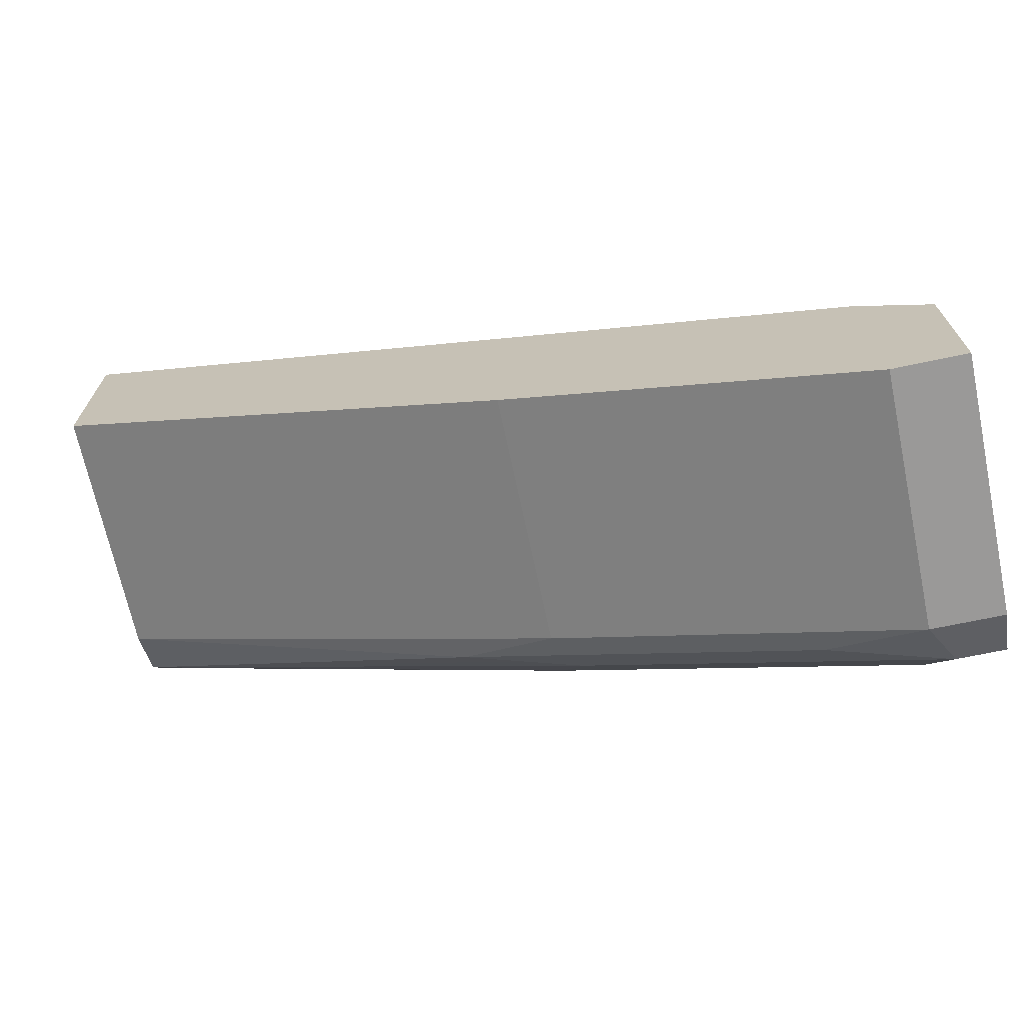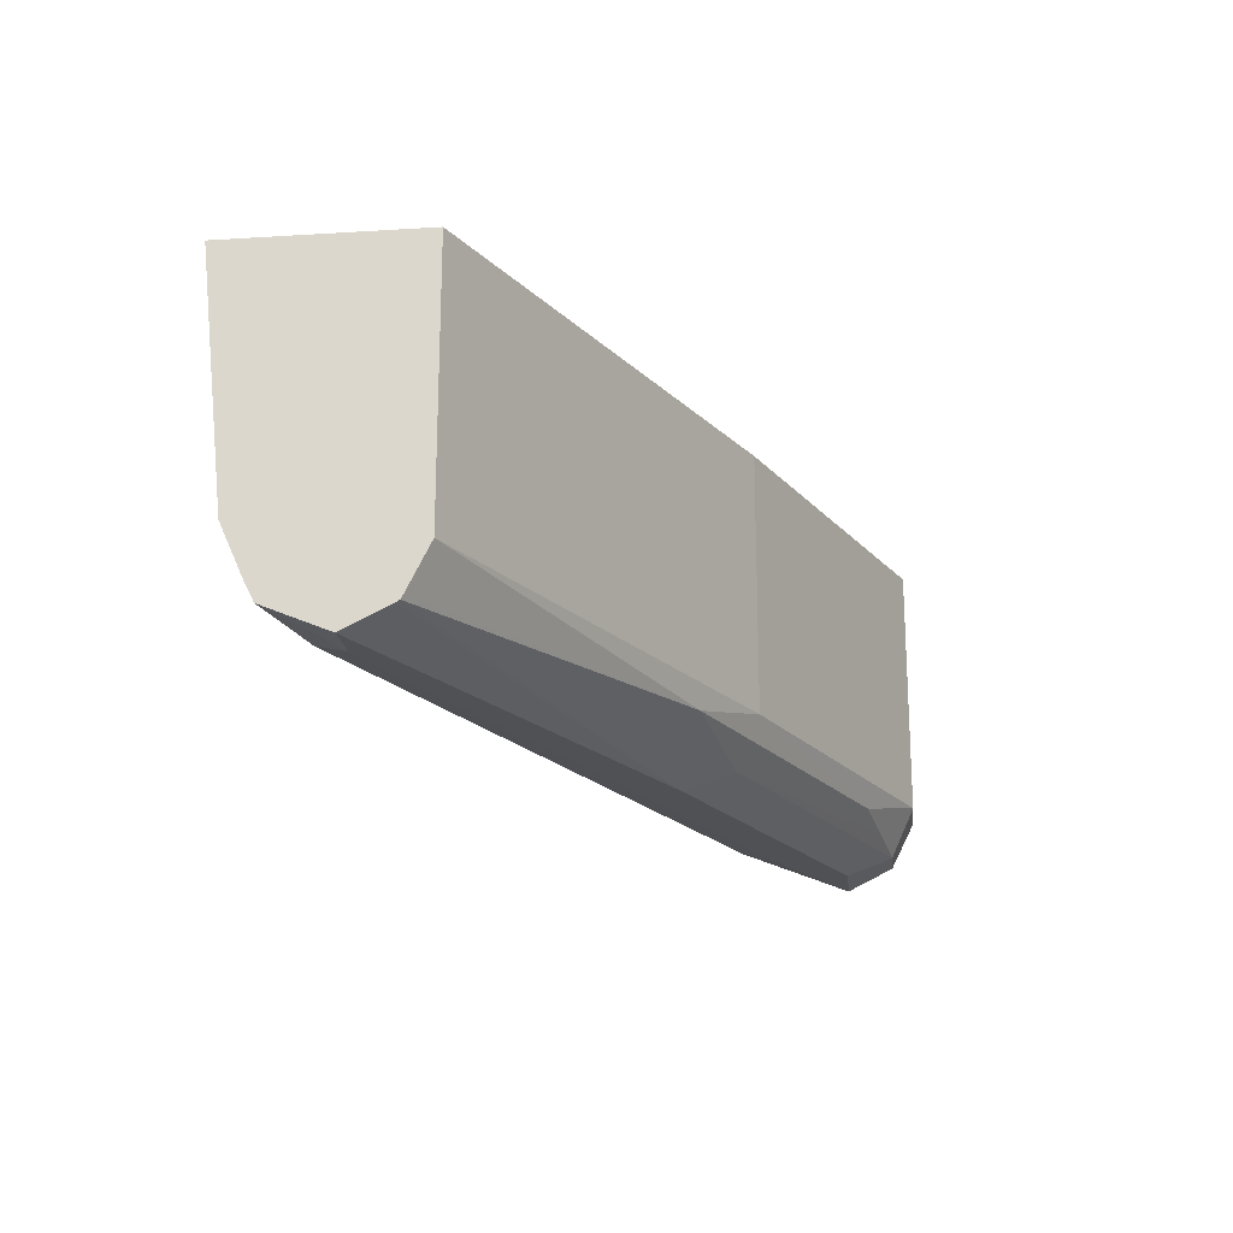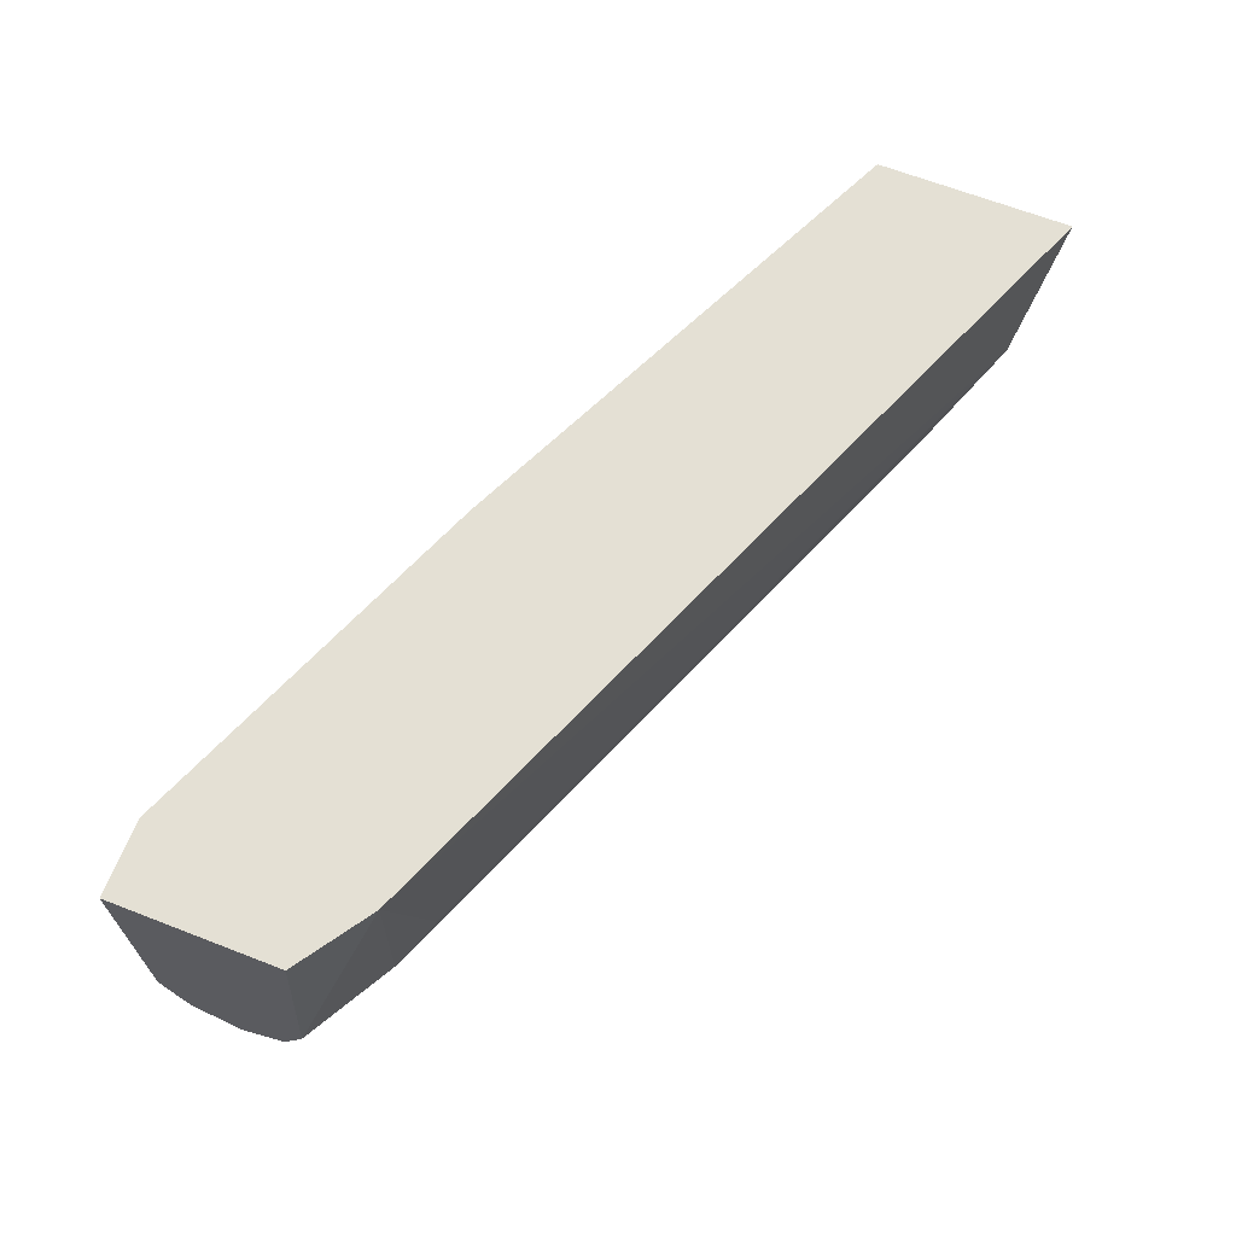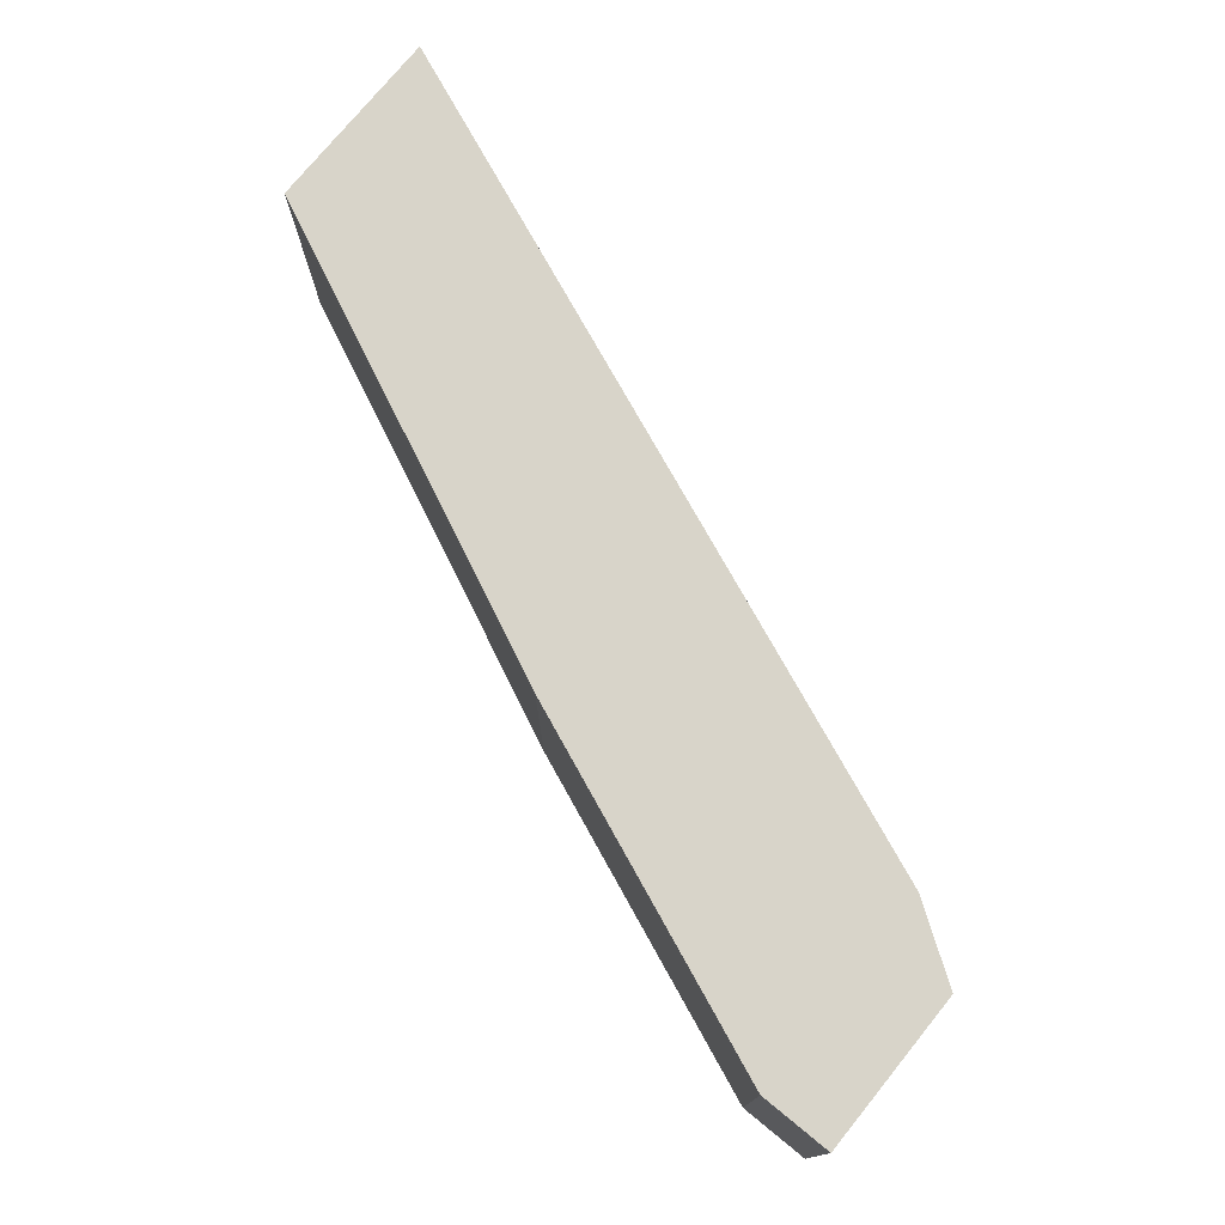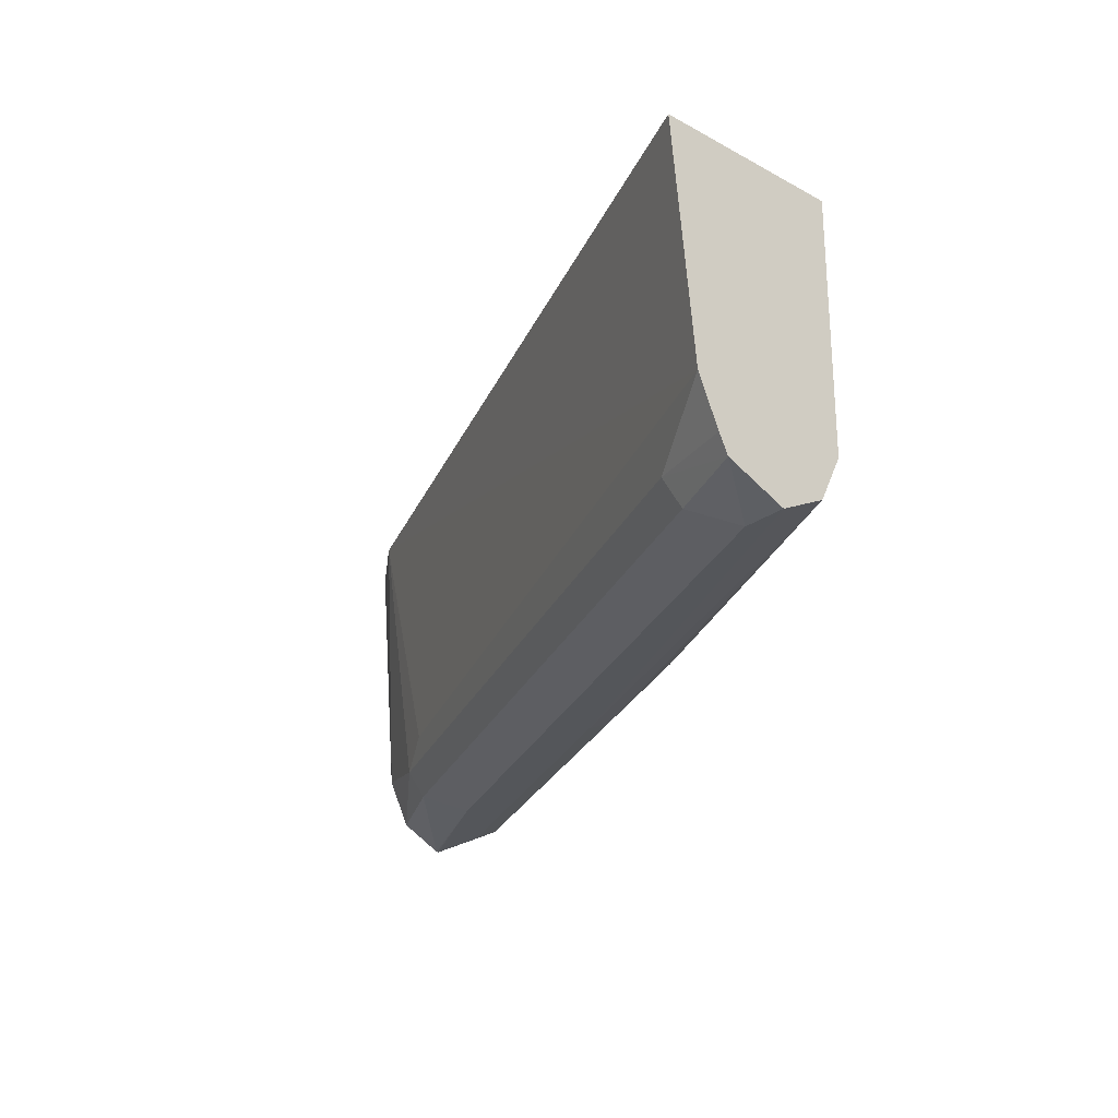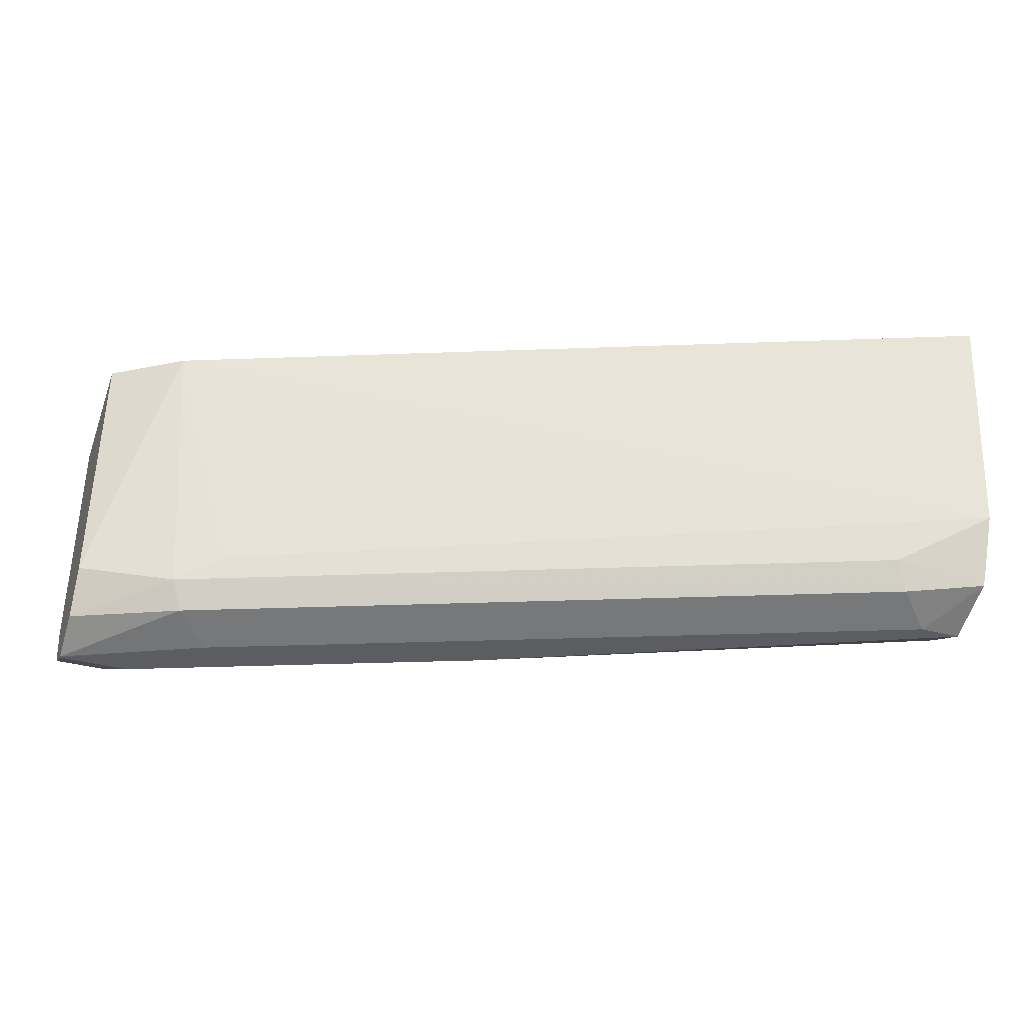
<metadata>
{"format":"obj","ext":"obj","renderer":"f3d","projection":"perspective","resolution":1024,"background":"white","views":[{"elev":-69.1,"azim":12.0,"up":"+Y"},{"elev":-19.5,"azim":-83.5,"up":"+Z"},{"elev":66.0,"azim":111.3,"up":"+Z"},{"elev":75.5,"azim":39.1,"up":"+Z"},{"elev":-25.4,"azim":-131.2,"up":"+Z"},{"elev":-36.4,"azim":160.9,"up":"+Z"}]}
</metadata>
<code>
v -0.2139 -0.3285 -0.3799
v -0.2139 -0.3344 -0.4362
v -0.2139 -0.3734 -0.3799
v -0.017 -0.4074 -0.3799
v -0.1924 -0.3452 -0.447
v -0.2139 -0.3395 -0.4477
v -0.03395 -0.4074 -0.4413
v -0.02265 -0.413 -0.447
v -0.1019 -0.4243 -0.3799
v -0.2139 -0.3734 -0.4413
v 0.0003432 -0.4191 -0.3799
v 0.0003642 -0.4242 -0.4413
v -0.1952 -0.348 -0.4541
v -0.2139 -0.3417 -0.4522
v 0.0003642 -0.4296 -0.4523
v 0.0003642 -0.4298 -0.4527
v -0.02548 -0.4159 -0.4541
v -0.1019 -0.4243 -0.4413
v -0.01698 -0.4583 -0.3799
v -0.2139 -0.3683 -0.4516
v -0.1245 -0.413 -0.447
v 0.0003642 -0.445 -0.3799
v 0.0003642 -0.4242 -0.39
v -0.2037 -0.3565 -0.4583
v -0.03395 -0.4243 -0.4583
v -0.2139 -0.3565 -0.4583
v 0.0003642 -0.4409 -0.4582
v -0.03962 -0.447 -0.447
v -0.01698 -0.4583 -0.4413
v 0.0003642 -0.4583 -0.3799
v -0.2139 -0.3678 -0.4526
v -0.1103 -0.4159 -0.4498
v 0.0003642 -0.4413 -0.4583
v -0.2139 -0.3667 -0.4532
v -0.1019 -0.4074 -0.4583
v -0.02548 -0.4498 -0.4498
v -0.01132 -0.4526 -0.4526
v 0.0003642 -0.4579 -0.4421
v 0.0003642 -0.4583 -0.4413
v -0.09619 -0.4187 -0.4526
v 0.0003642 -0.4526 -0.4526
v -0.01698 -0.4413 -0.4583
f 18 28 29
f 21 31 32
f 20 31 21
f 19 39 30
f 19 29 39
f 21 32 36
f 18 21 28
f 17 27 25
f 13 24 14
f 14 24 26
f 13 25 24
f 13 17 25
f 12 16 15
f 12 27 16
f 12 33 27
f 12 41 33
f 21 36 28
f 16 27 17
f 24 25 33
f 12 38 41
f 24 42 35
f 36 40 37
f 35 37 40
f 35 42 37
f 33 37 42
f 33 41 37
f 32 40 36
f 31 40 32
f 31 35 40
f 31 34 35
f 29 38 39
f 29 37 38
f 37 41 38
f 29 36 37
f 28 36 29
f 26 35 34
f 25 27 33
f 24 35 26
f 24 33 42
f 12 39 38
f 1 30 22
f 12 22 30
f 2 4 7
f 2 5 6
f 1 4 2
f 1 11 4
f 1 22 11
f 1 19 30
f 1 9 19
f 2 7 8
f 1 3 9
f 1 20 10
f 1 31 20
f 1 26 34
f 1 14 26
f 1 6 14
f 1 2 6
f 12 30 39
f 1 10 3
f 2 8 5
f 1 34 31
f 3 18 9
f 3 10 18
f 12 23 22
f 11 23 12
f 11 22 23
f 10 20 21
f 9 29 19
f 9 18 29
f 8 17 13
f 10 21 18
f 8 15 16
f 8 12 15
f 5 8 13
f 5 14 6
f 5 13 14
f 4 8 7
f 8 16 17
f 4 12 8
f 4 11 12

</code>
